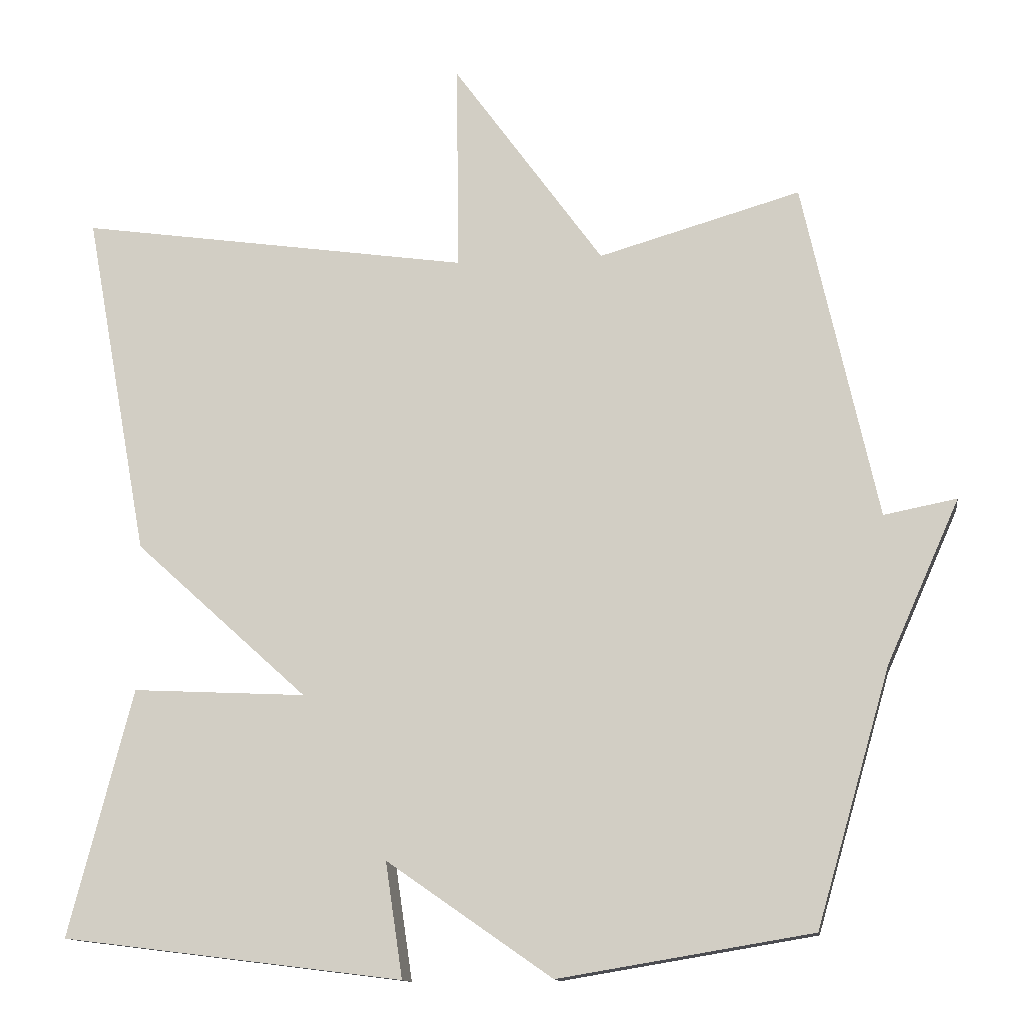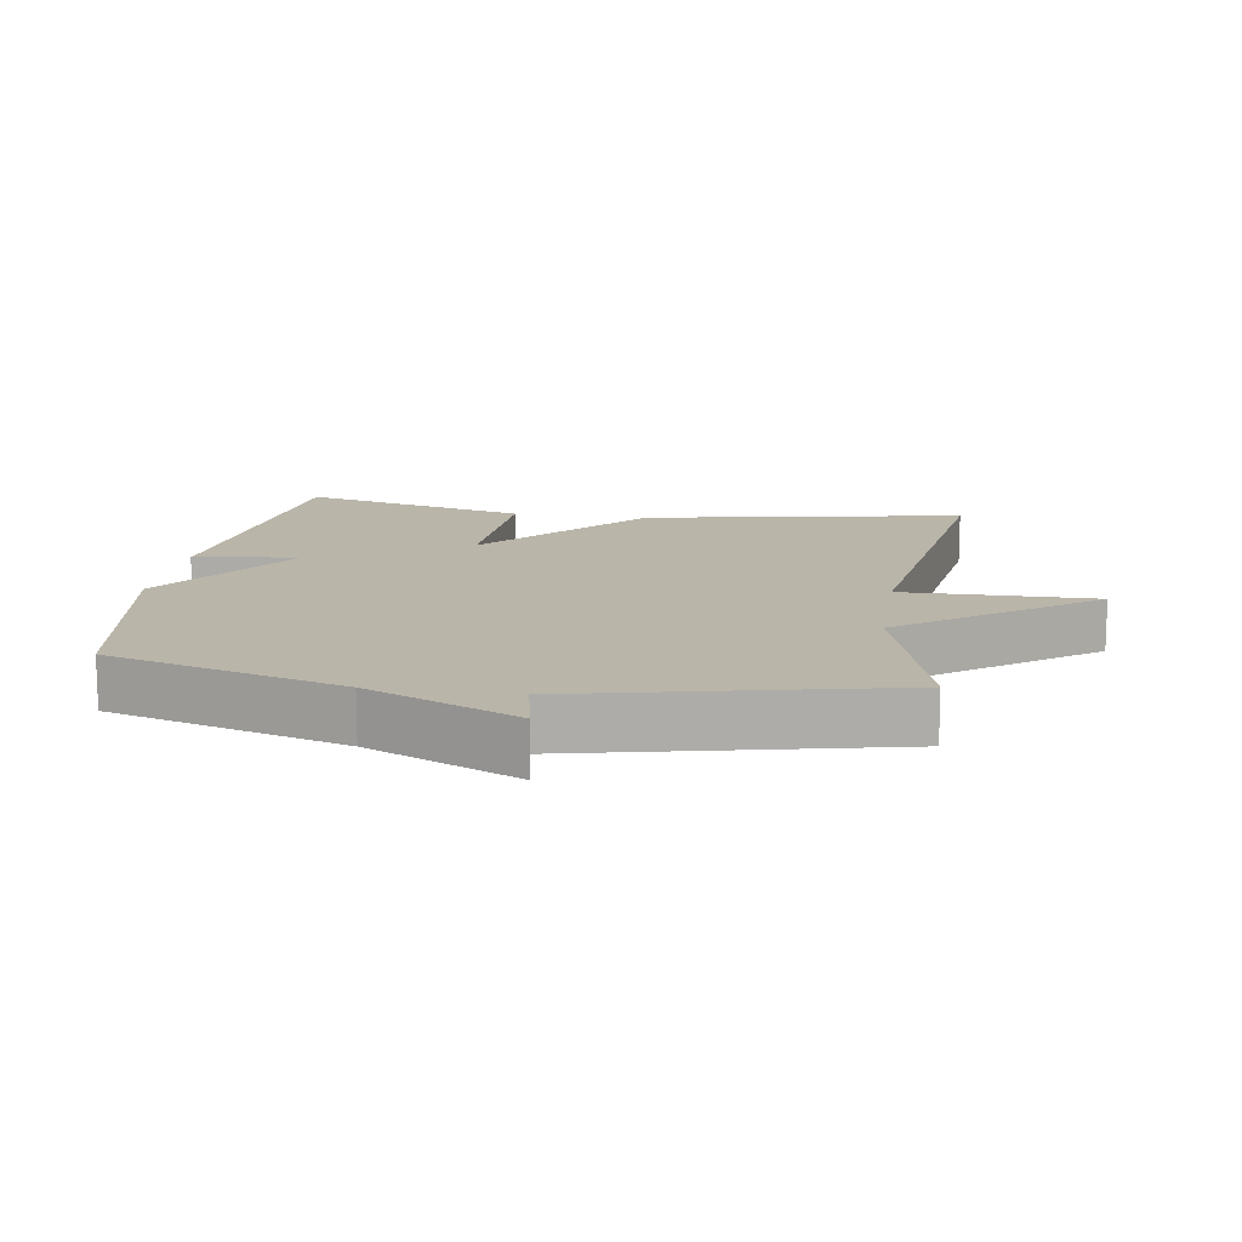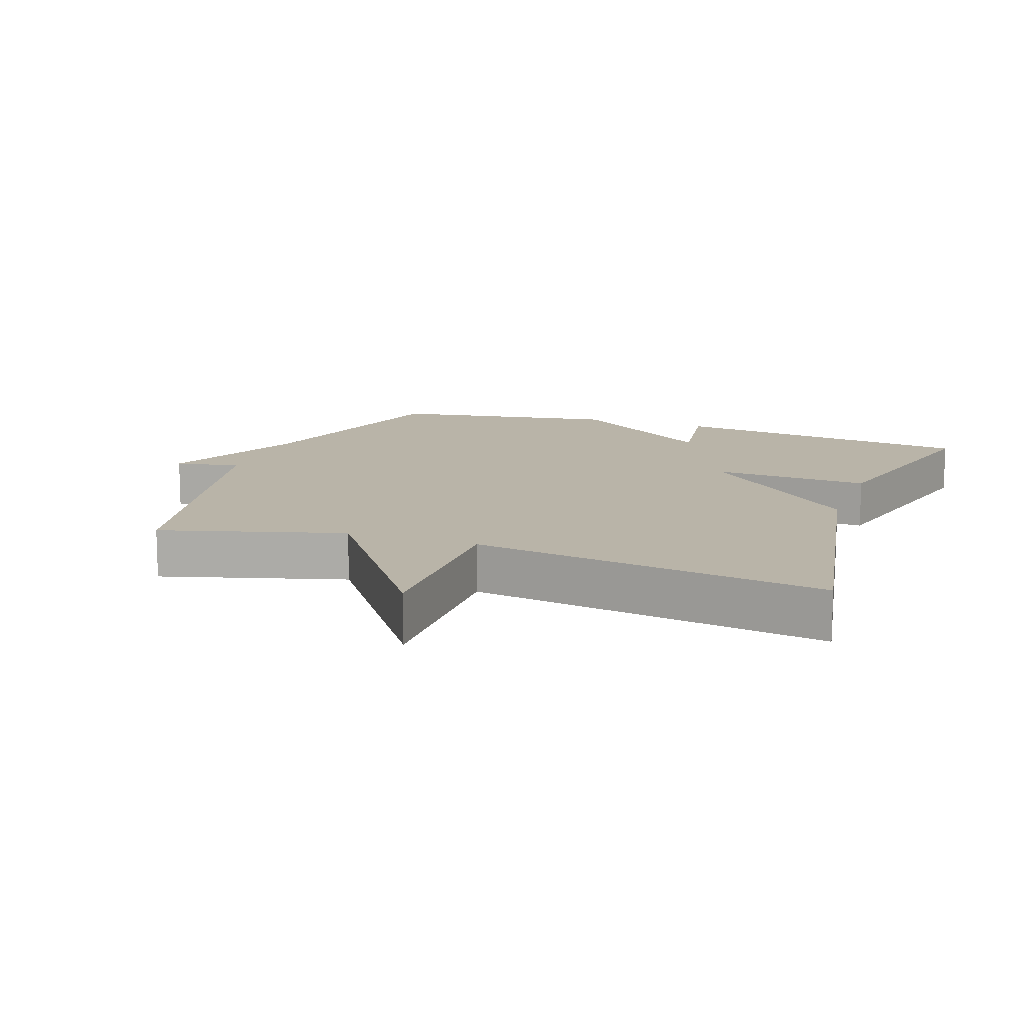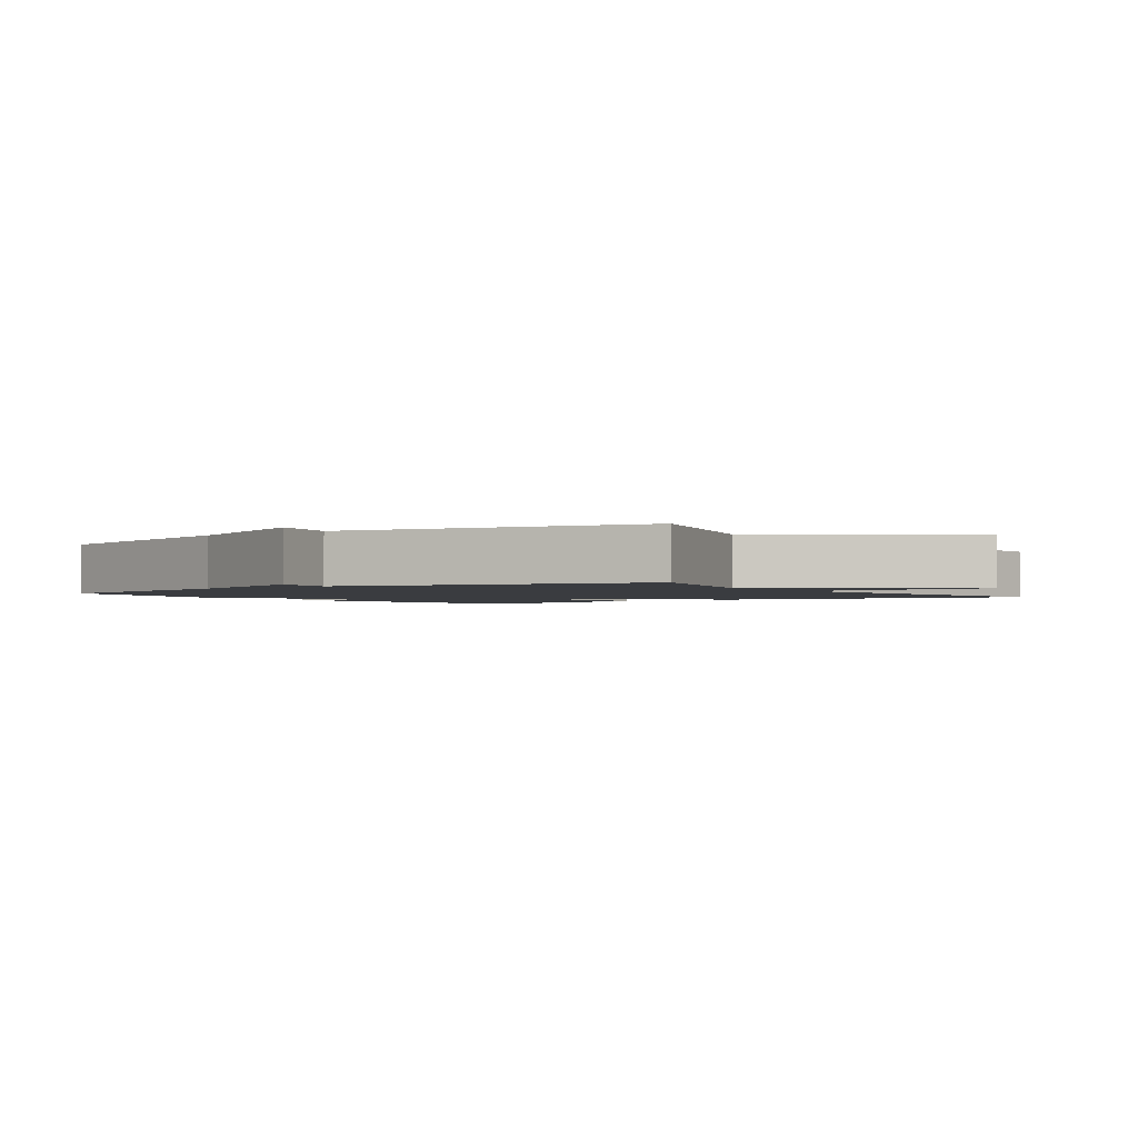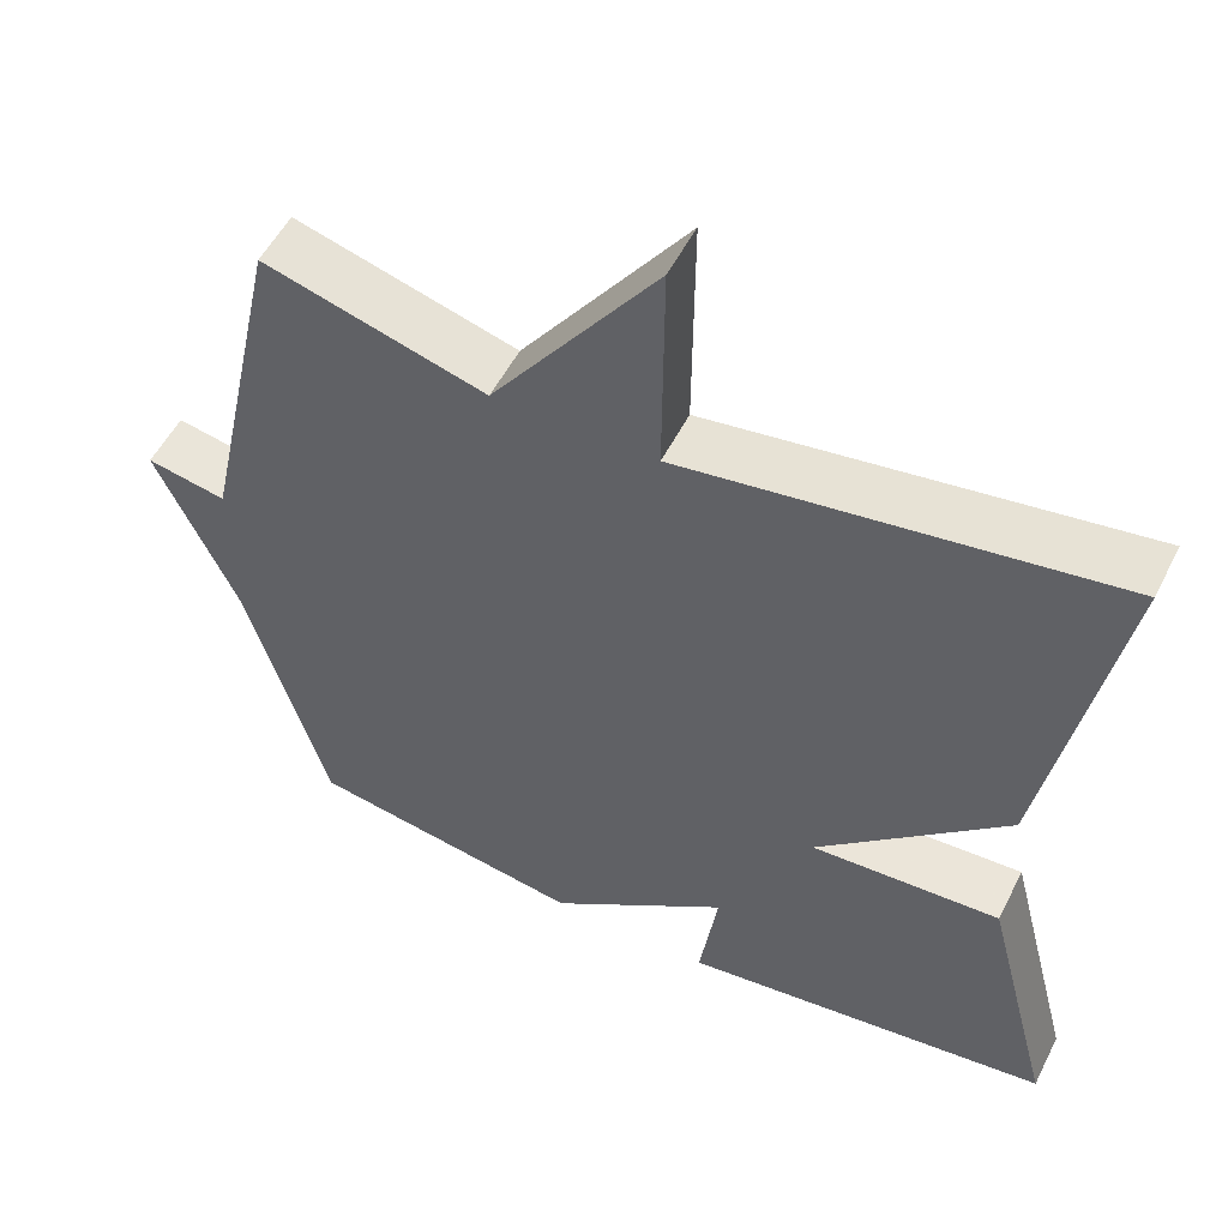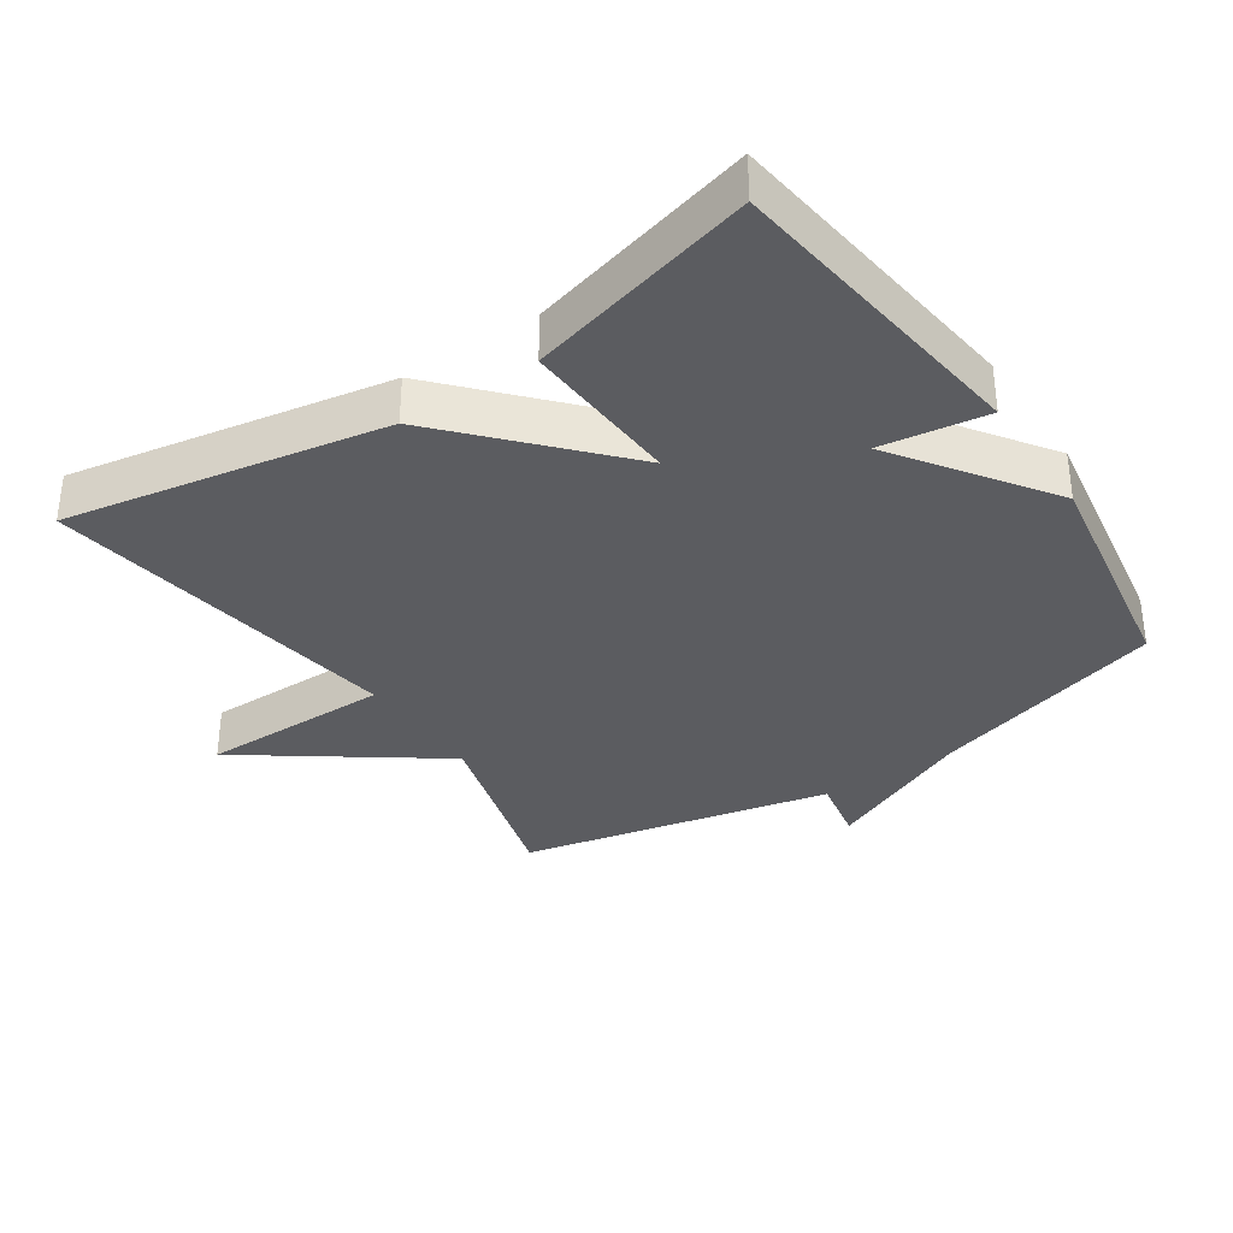
<metadata>
{"format":"obj","ext":"obj","renderer":"f3d","projection":"perspective","resolution":1024,"background":"white","views":[{"elev":-12.8,"azim":-171.6,"up":"+Z"},{"elev":13.7,"azim":-81.4,"up":"+Y"},{"elev":13.1,"azim":19.6,"up":"+Y"},{"elev":-1.9,"azim":-55.1,"up":"+Y"},{"elev":53.4,"azim":26.4,"up":"+Z"},{"elev":-34.7,"azim":124.0,"up":"+Y"}]}
</metadata>
<code>
v -0.5 0.07 -0.5
v -0.6 0.07 -0.156
v -0.698 0.07 0.063
v -0.6 0.07 0.044
v -0.5 0.07 0.5
v -0.228 0.07 0.422
v -0.026 0.07 0.702
v -0.028 0.07 0.422
v 0.5 0.07 0.5
v 0.414 0.07 0.033
v 0.18 0.07 -0.179
v 0.414 0.07 -0.167
v 0.5 0.07 -0.5
v 0.041 0.07 -0.557
v 0.064 0.07 -0.402
v -0.159 0.07 -0.557
v -0.5 0 -0.5
v -0.6 0 -0.156
v -0.698 0 0.063
v -0.6 0 0.044
v -0.5 0 0.5
v -0.228 0 0.422
v -0.026 0 0.702
v -0.028 0 0.422
v 0.5 0 0.5
v 0.414 0 0.033
v 0.18 0 -0.179
v 0.414 0 -0.167
v 0.5 0 -0.5
v 0.041 0 -0.557
v 0.064 0 -0.402
v -0.159 0 -0.557
f 15 16 1 2
f 13 14 15
f 12 13 15
f 11 12 15
f 2 3 4
f 15 2 4
f 11 15 4
f 10 11 4
f 9 10 4
f 8 9 4
f 6 7 8
f 6 8 4
f 4 5 6
f 18 17 32 31
f 31 30 29
f 31 29 28
f 31 28 27
f 20 19 18
f 20 18 31
f 20 31 27
f 20 27 26
f 20 26 25
f 20 25 24
f 24 23 22
f 20 24 22
f 22 21 20
f 1 17 18 2
f 2 18 19 3
f 3 19 20 4
f 4 20 21 5
f 5 21 22 6
f 6 22 23 7
f 7 23 24 8
f 8 24 25 9
f 9 25 26 10
f 10 26 27 11
f 11 27 28 12
f 12 28 29 13
f 13 29 30 14
f 14 30 31 15
f 15 31 32 16
f 16 32 17 1

</code>
